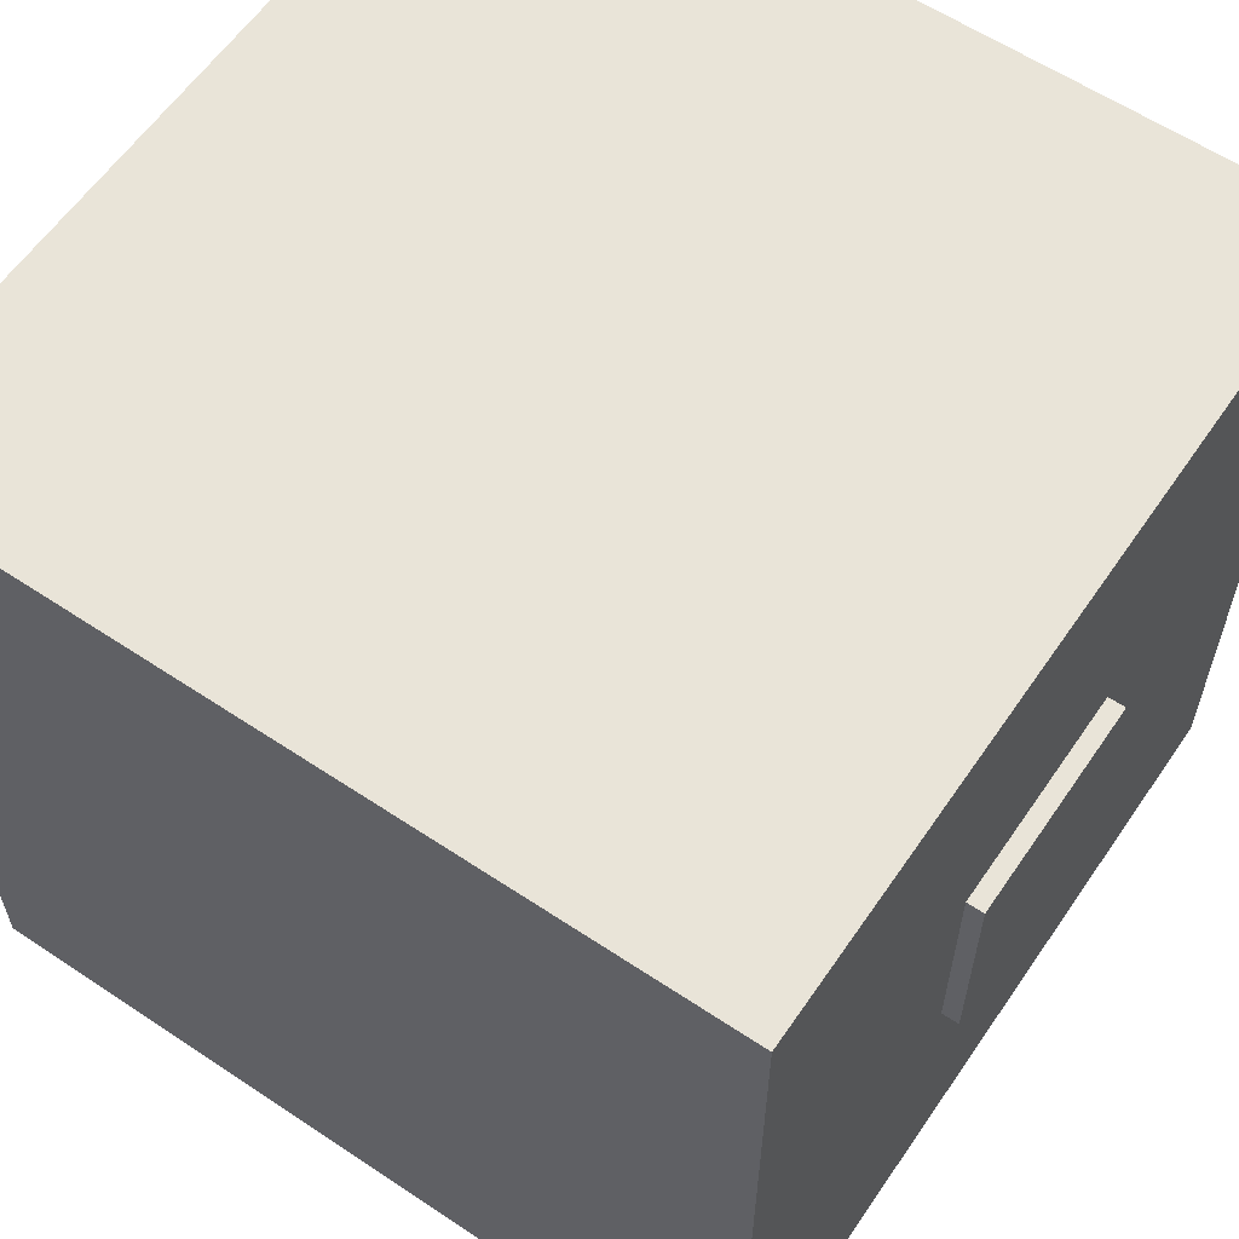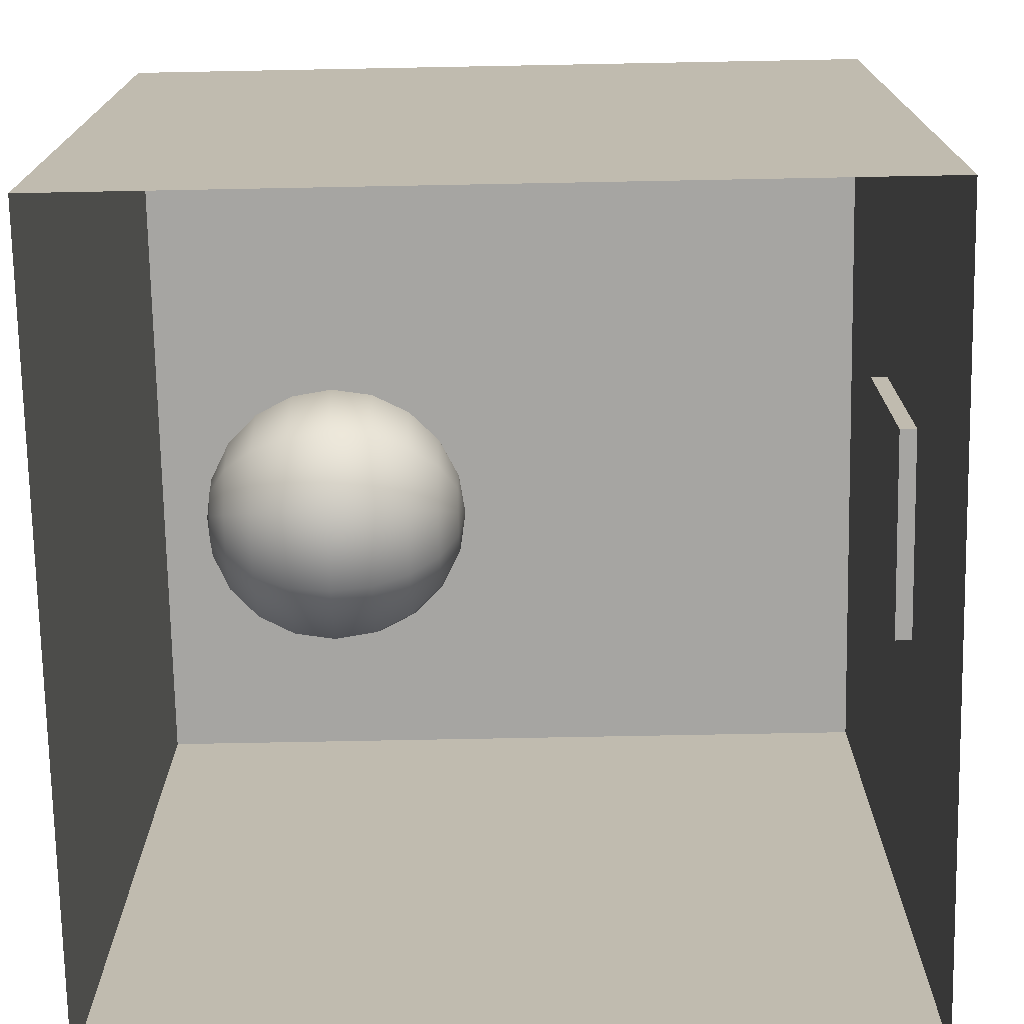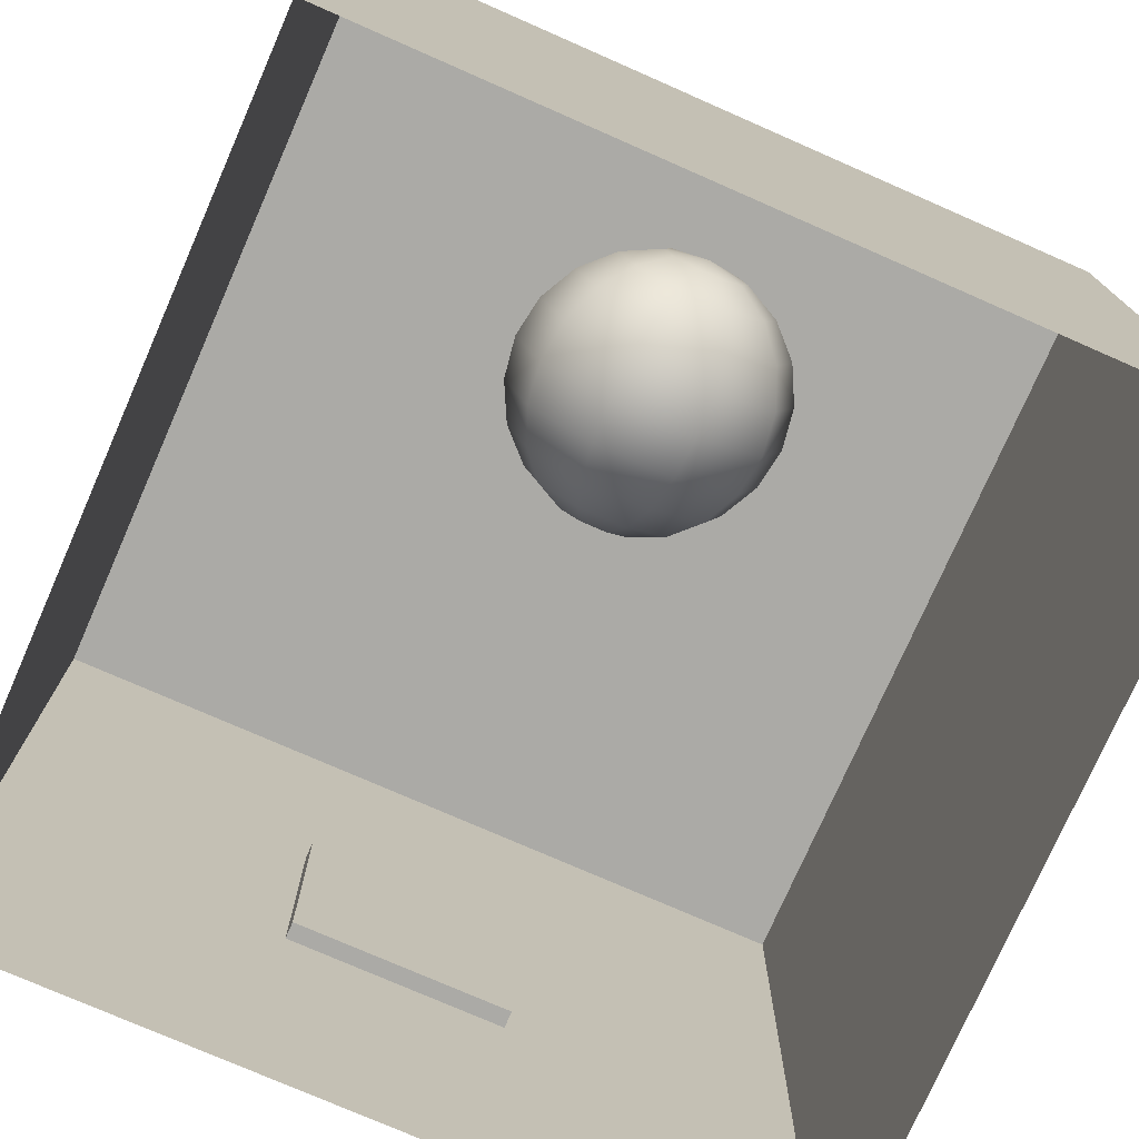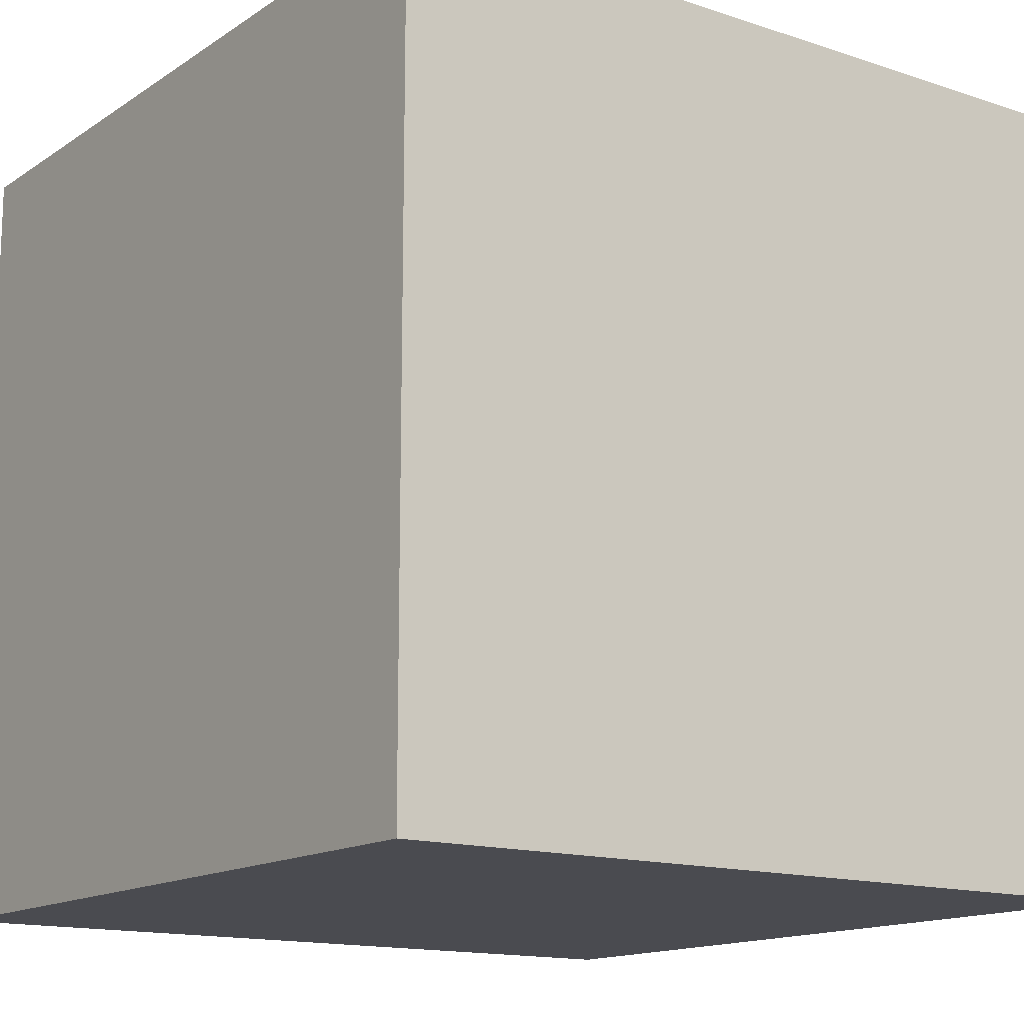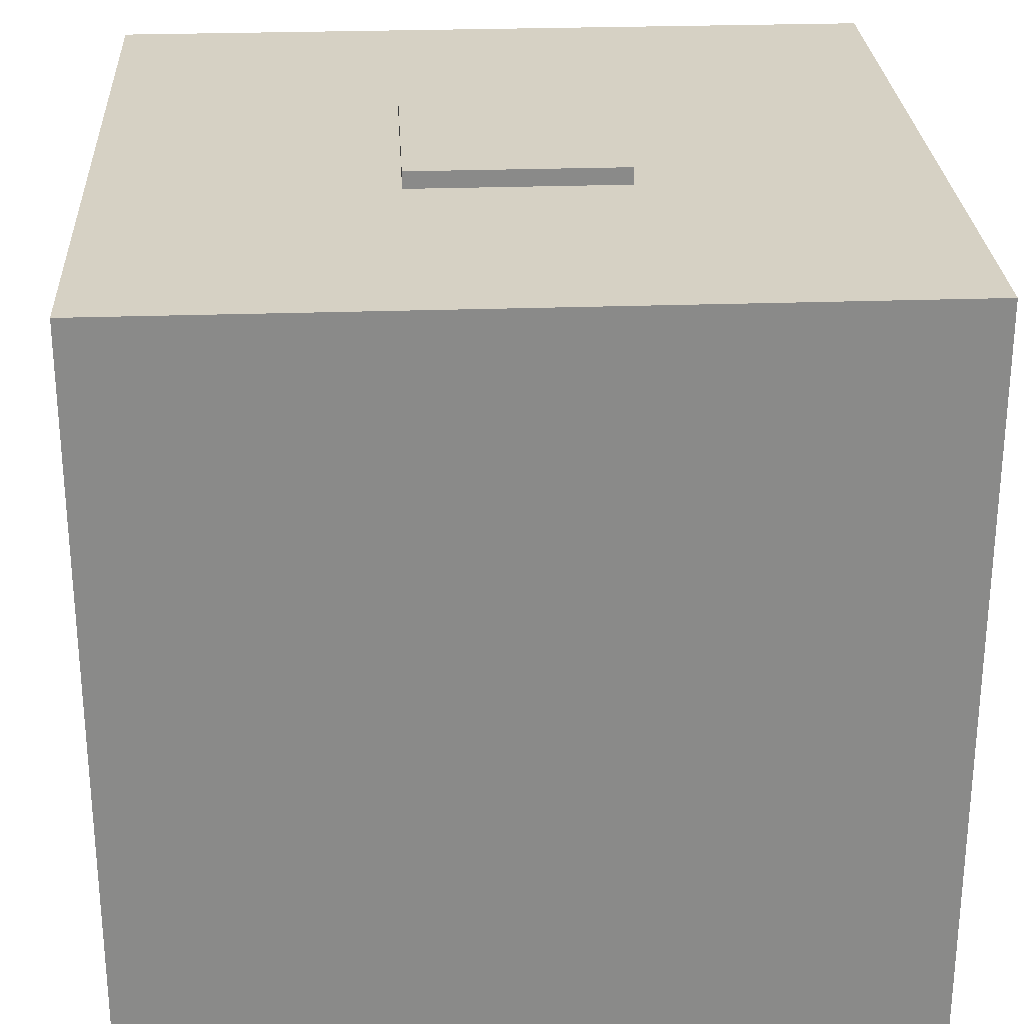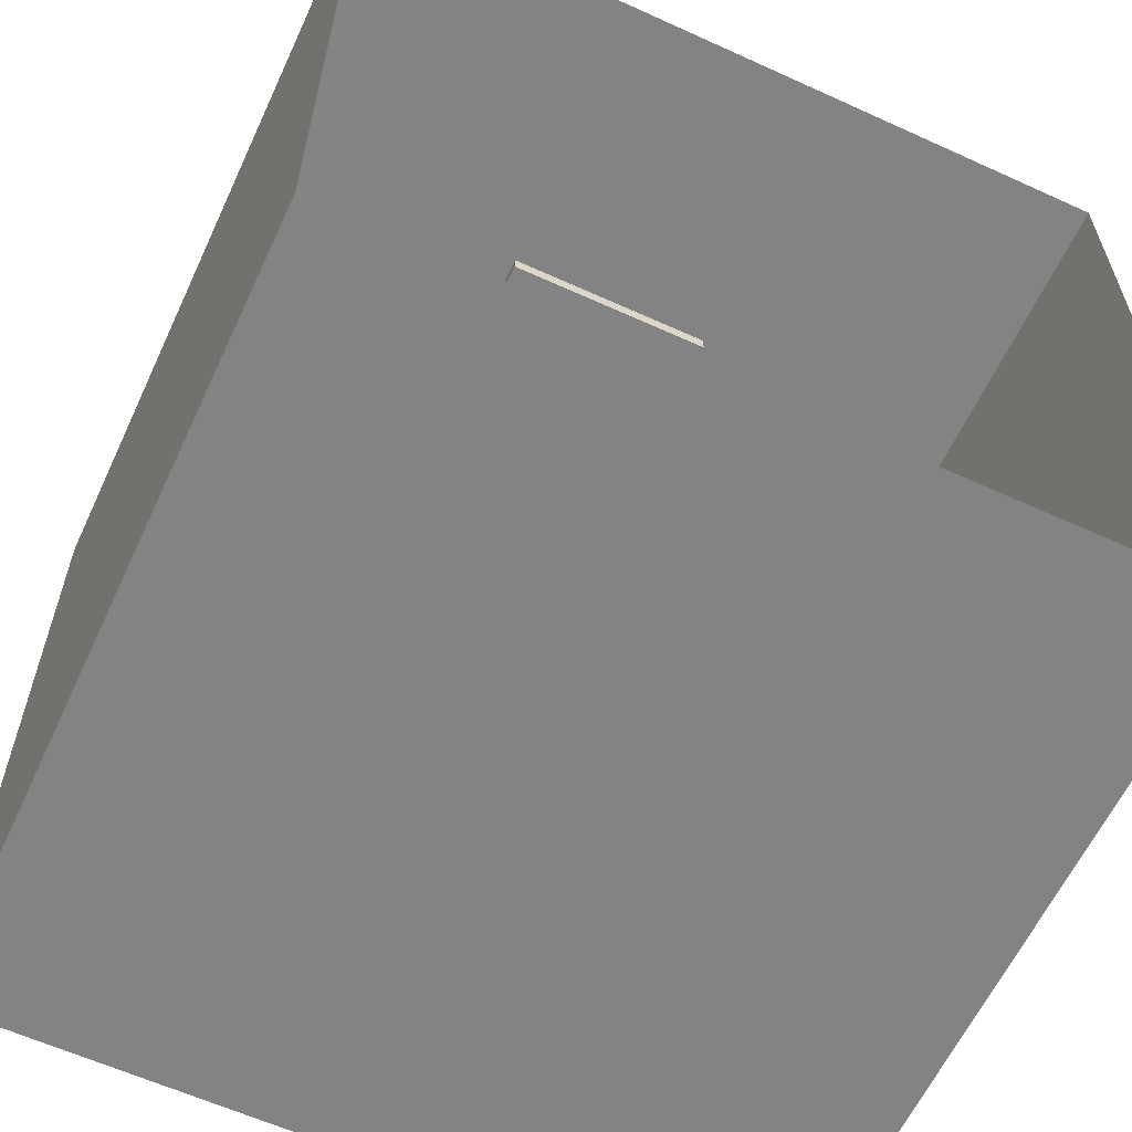
<metadata>
{"format":"obj","ext":"obj","renderer":"f3d","projection":"perspective","resolution":1024,"background":"white","views":[{"elev":60.1,"azim":124.3,"up":"+Z"},{"elev":-73.6,"azim":91.1,"up":"+Z"},{"elev":-75.9,"azim":-23.7,"up":"+Z"},{"elev":-14.5,"azim":54.2,"up":"+Y"},{"elev":26.9,"azim":-3.1,"up":"+Y"},{"elev":-61.2,"azim":155.1,"up":"+Y"}]}
</metadata>
<code>
o Plane
v 1 0 1
v 1 0 -1
v -1 0 1
v -1 0 -1
f 2 3 1
f 2 4 3
o Plane.001
v -1 0 1
v -1 0 -1
v -1 2 1
v -1 2 -1
f 6 7 5
f 6 8 7
o Plane.002
v 1 0 1
v 1 0 -1
v 1 2 1
v 1 2 -1
f 10 9 11
f 10 11 12
o Plane.003
v 1 2 1
v 1 2 -1
v -1 2 1
v -1 2 -1
f 14 13 15
f 14 15 16
o Plane.005
v 1 2 1
v 1 0 1
v -1 2 1
v -1 0 1
f 18 19 17
f 18 20 19
o Sphere
v -0.0817 0.8877 -0.05936
v -0.1554 0.8413 -0.1129
v -0.2139 0.769 -0.1554
v -0.2514 0.6779 -0.1827
v -0.2644 0.5769 -0.1921
v -0.2514 0.476 -0.1827
v -0.2139 0.3849 -0.1554
v -0.1554 0.3126 -0.1129
v -0.0817 0.2661 -0.05936
v -0.03121 0.8877 -0.09604
v -0.05936 0.8413 -0.1827
v -0.0817 0.769 -0.2514
v -0.09604 0.6779 -0.2956
v -0.101 0.5769 -0.3108
v -0.09604 0.476 -0.2956
v -0.0817 0.3849 -0.2514
v -0.05936 0.3126 -0.1827
v -0.03121 0.2661 -0.09604
v 0.03121 0.8877 -0.09604
v 0.05936 0.8413 -0.1827
v 0.0817 0.769 -0.2514
v 0.09604 0.6779 -0.2956
v 0.101 0.5769 -0.3108
v 0.09604 0.476 -0.2956
v 0.0817 0.3849 -0.2514
v 0.05936 0.3126 -0.1827
v 0.03121 0.2661 -0.09604
v 0.0817 0.8877 -0.05936
v 0.1554 0.8413 -0.1129
v 0.2139 0.769 -0.1554
v 0.2514 0.6779 -0.1827
v 0.2644 0.5769 -0.1921
v 0.2514 0.476 -0.1827
v 0.2139 0.3849 -0.1554
v 0.1554 0.3126 -0.1129
v 0.0817 0.2661 -0.05936
v 0.101 0.8877 -0
v 0.1921 0.8413 -0
v 0.2644 0.769 -0
v 0.3108 0.6779 -0
v 0.3268 0.5769 -0
v 0.3108 0.476 -0
v 0.2644 0.3849 -0
v 0.1921 0.3126 -0
v 0.101 0.2661 -0
v 0 0.9037 0
v 0.0817 0.8877 0.05936
v 0.1554 0.8413 0.1129
v 0.2139 0.769 0.1554
v 0.2514 0.6779 0.1827
v 0.2644 0.5769 0.1921
v 0.2514 0.476 0.1827
v 0.2139 0.3849 0.1554
v 0.1554 0.3126 0.1129
v 0.0817 0.2661 0.05936
v 0.03121 0.8877 0.09604
v 0.05936 0.8413 0.1827
v 0.0817 0.769 0.2514
v 0.09604 0.6779 0.2956
v 0.101 0.5769 0.3108
v 0.09604 0.476 0.2956
v 0.0817 0.3849 0.2514
v 0.05936 0.3126 0.1827
v 0.03121 0.2661 0.09604
v 0 0.2502 0
v -0.03121 0.8877 0.09604
v -0.05936 0.8413 0.1827
v -0.0817 0.769 0.2514
v -0.09604 0.6779 0.2956
v -0.101 0.5769 0.3108
v -0.09604 0.476 0.2956
v -0.0817 0.3849 0.2514
v -0.05936 0.3126 0.1827
v -0.03121 0.2661 0.09604
v -0.0817 0.8877 0.05936
v -0.1554 0.8413 0.1129
v -0.2139 0.769 0.1554
v -0.2514 0.6779 0.1827
v -0.2644 0.5769 0.1921
v -0.2514 0.476 0.1827
v -0.2139 0.3849 0.1554
v -0.1554 0.3126 0.1129
v -0.0817 0.2661 0.05936
v -0.101 0.8877 0
v -0.1921 0.8413 0
v -0.2644 0.769 0
v -0.3108 0.6779 0
v -0.3268 0.5769 0
v -0.3108 0.476 0
v -0.2644 0.3849 0
v -0.1921 0.3126 0
v -0.101 0.2661 0
f 104 22 105
f 112 28 29
f 108 26 109
f 106 22 23
f 85 112 29
f 109 27 110
f 107 23 24
f 104 66 21
f 110 28 111
f 107 25 108
f 28 38 29
f 25 35 26
f 23 31 32
f 85 29 38
f 26 36 27
f 24 32 33
f 21 66 30
f 27 37 28
f 25 33 34
f 22 30 31
f 33 43 34
f 30 40 31
f 38 46 47
f 34 44 35
f 31 41 32
f 85 38 47
f 35 45 36
f 32 42 33
f 30 66 39
f 36 46 37
f 39 66 48
f 45 55 46
f 43 51 52
f 39 49 40
f 46 56 47
f 43 53 44
f 40 50 41
f 85 47 56
f 44 54 45
f 41 51 42
f 51 59 60
f 48 66 57
f 54 64 55
f 52 60 61
f 48 58 49
f 56 64 65
f 52 62 53
f 49 59 50
f 85 56 65
f 53 63 54
f 85 65 75
f 62 73 63
f 60 69 70
f 57 66 67
f 63 74 64
f 60 71 61
f 57 68 58
f 65 74 75
f 61 72 62
f 59 68 69
f 72 80 81
f 68 78 69
f 85 75 84
f 72 82 73
f 69 79 70
f 67 66 76
f 73 83 74
f 70 80 71
f 67 77 68
f 75 83 84
f 76 87 77
f 84 93 94
f 80 91 81
f 78 87 88
f 85 84 94
f 82 91 92
f 78 89 79
f 76 66 86
f 82 93 83
f 80 89 90
f 90 98 99
f 86 96 87
f 94 102 103
f 90 100 91
f 88 96 97
f 85 94 103
f 91 101 92
f 88 98 89
f 86 66 95
f 92 102 93
f 95 66 104
f 101 111 102
f 99 107 108
f 95 105 96
f 103 111 112
f 99 109 100
f 97 105 106
f 85 103 112
f 100 110 101
f 98 106 107
f 104 21 22
f 112 111 28
f 108 25 26
f 106 105 22
f 109 26 27
f 107 106 23
f 110 27 28
f 107 24 25
f 28 37 38
f 25 34 35
f 23 22 31
f 26 35 36
f 24 23 32
f 27 36 37
f 25 24 33
f 22 21 30
f 33 42 43
f 30 39 40
f 38 37 46
f 34 43 44
f 31 40 41
f 35 44 45
f 32 41 42
f 36 45 46
f 45 54 55
f 43 42 51
f 39 48 49
f 46 55 56
f 43 52 53
f 40 49 50
f 44 53 54
f 41 50 51
f 51 50 59
f 54 63 64
f 52 51 60
f 48 57 58
f 56 55 64
f 52 61 62
f 49 58 59
f 53 62 63
f 62 72 73
f 60 59 69
f 63 73 74
f 60 70 71
f 57 67 68
f 65 64 74
f 61 71 72
f 59 58 68
f 72 71 80
f 68 77 78
f 72 81 82
f 69 78 79
f 73 82 83
f 70 79 80
f 67 76 77
f 75 74 83
f 76 86 87
f 84 83 93
f 80 90 91
f 78 77 87
f 82 81 91
f 78 88 89
f 82 92 93
f 80 79 89
f 90 89 98
f 86 95 96
f 94 93 102
f 90 99 100
f 88 87 96
f 91 100 101
f 88 97 98
f 92 101 102
f 101 110 111
f 99 98 107
f 95 104 105
f 103 102 111
f 99 108 109
f 97 96 105
f 100 109 110
f 98 97 106
o Cube
v 0.2684 1.957 0.2684
v 0.2684 2.043 0.2684
v -0.2684 1.957 0.2684
v -0.2684 2.043 0.2684
v 0.2684 1.957 -0.2684
v 0.2684 2.043 -0.2684
v -0.2684 1.957 -0.2684
v -0.2684 2.043 -0.2684
f 114 115 113
f 116 119 115
f 120 117 119
f 118 113 117
f 119 113 115
f 116 118 120
f 114 116 115
f 116 120 119
f 120 118 117
f 118 114 113
f 119 117 113
f 116 114 118

</code>
